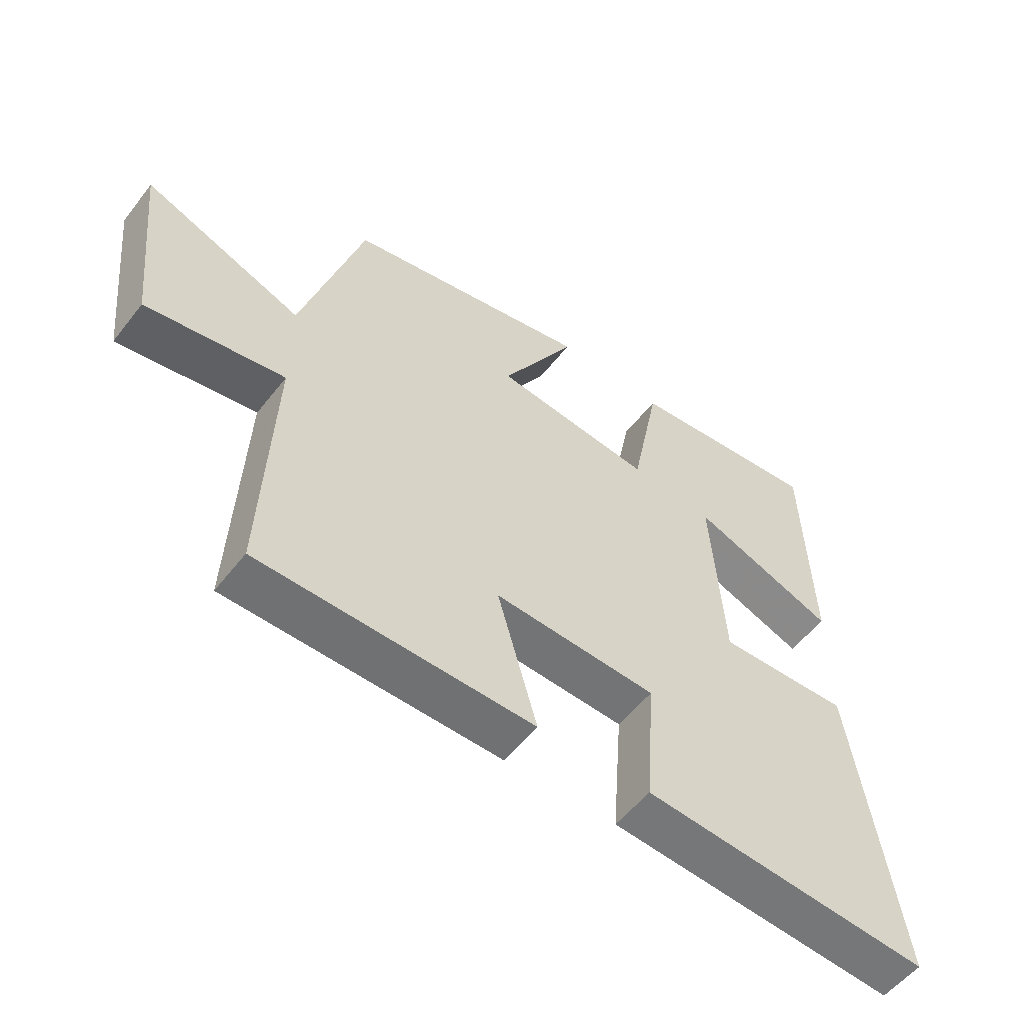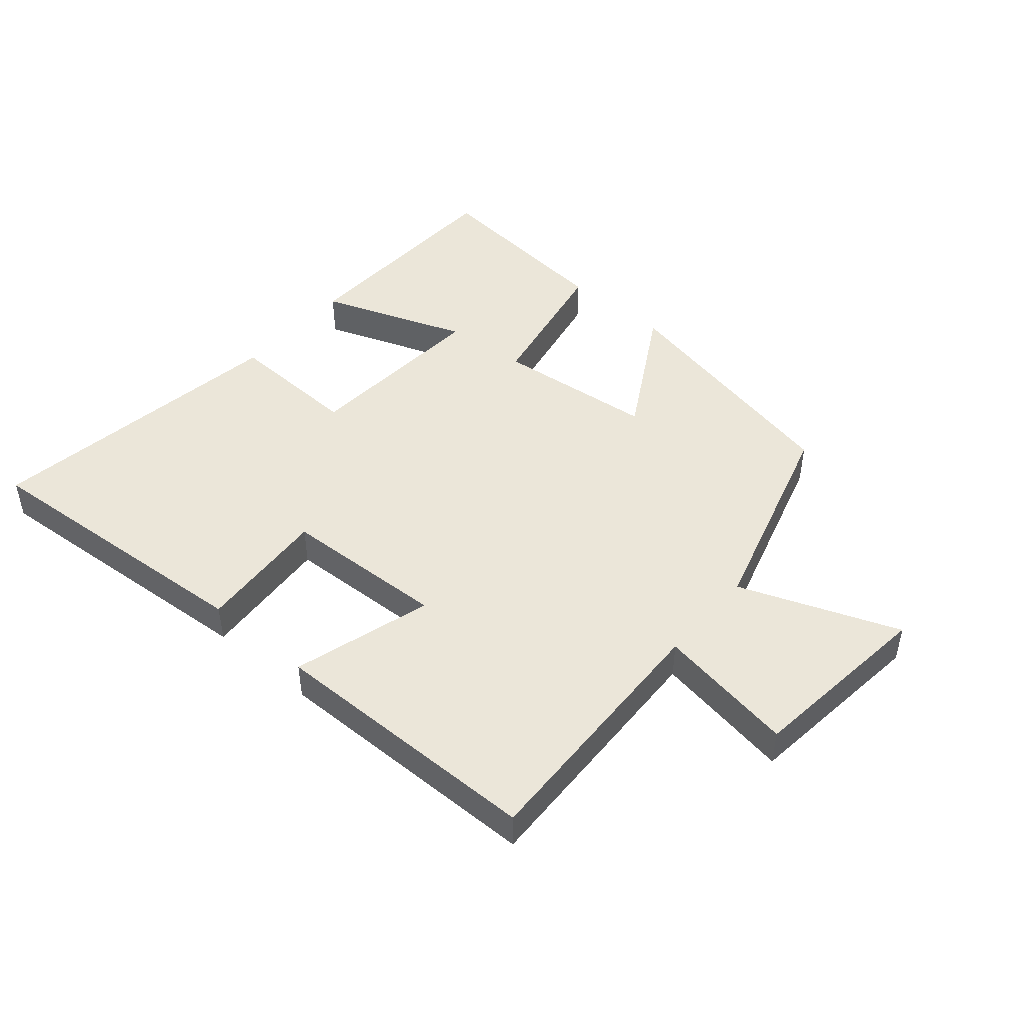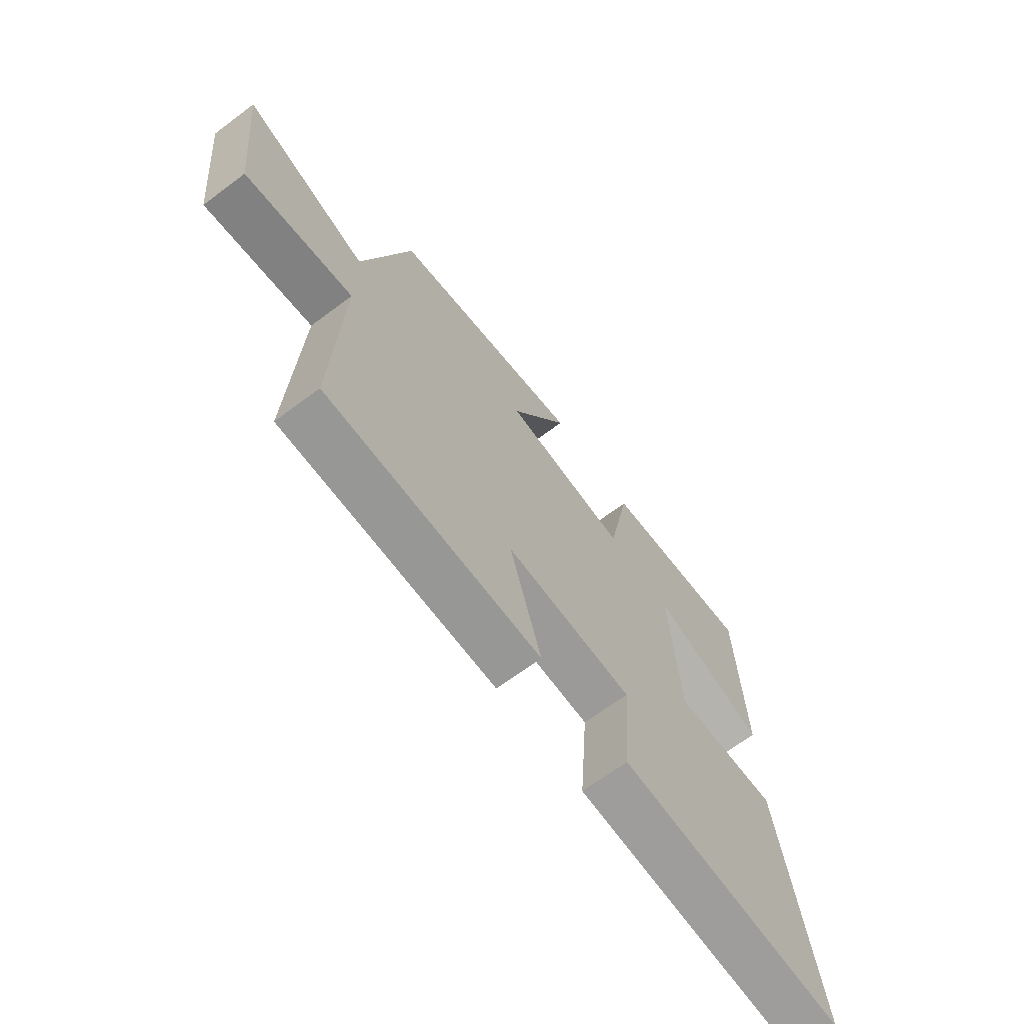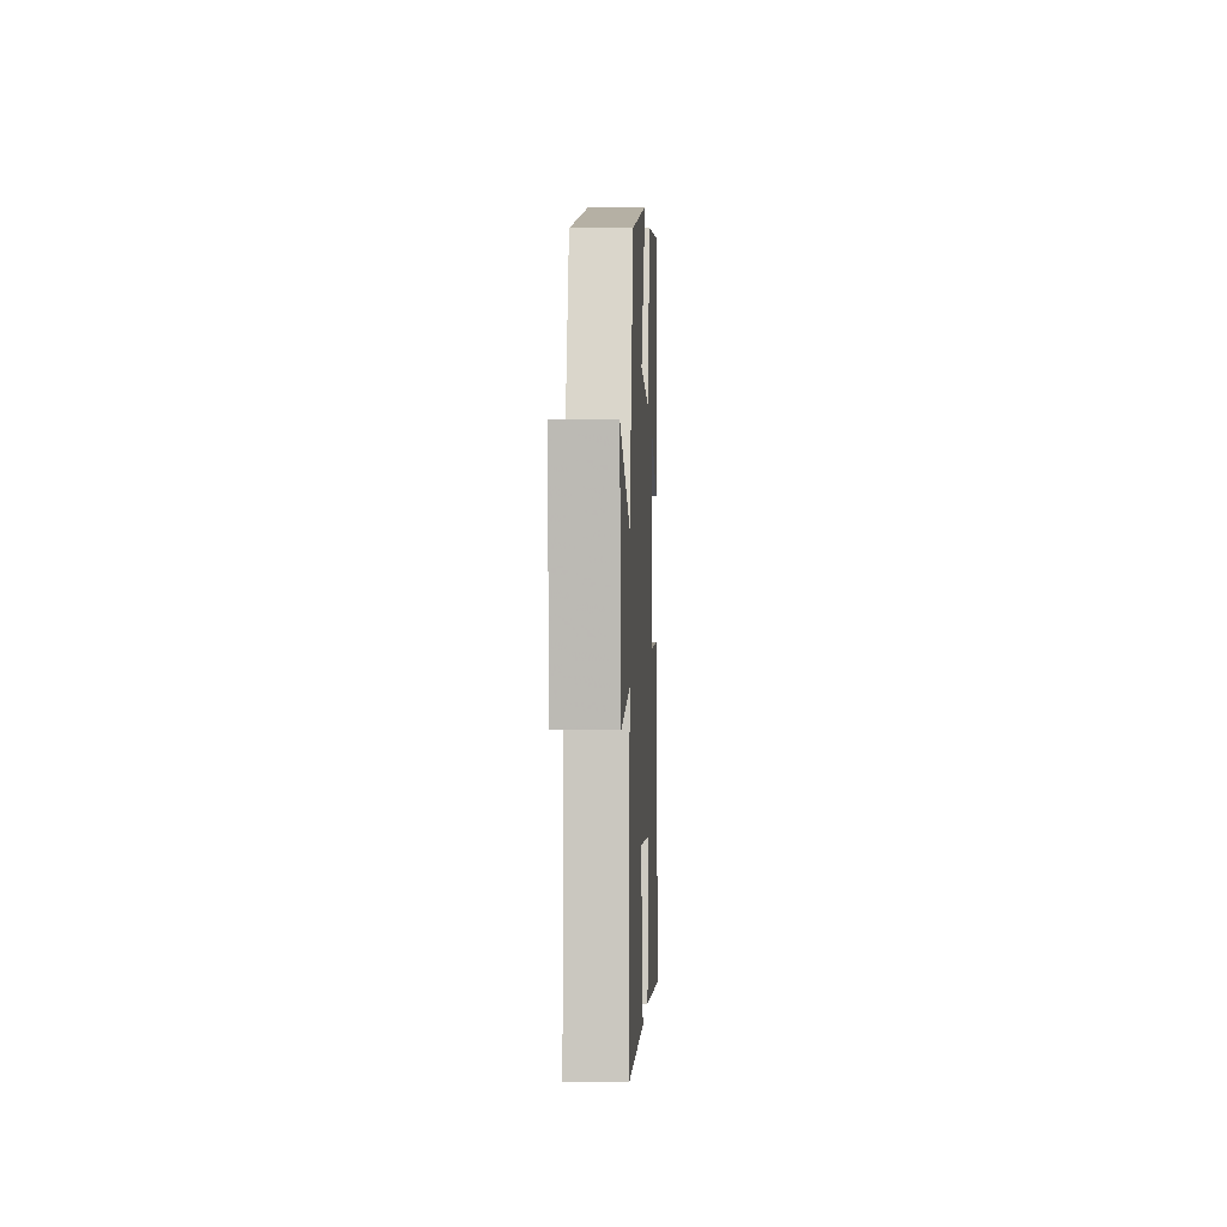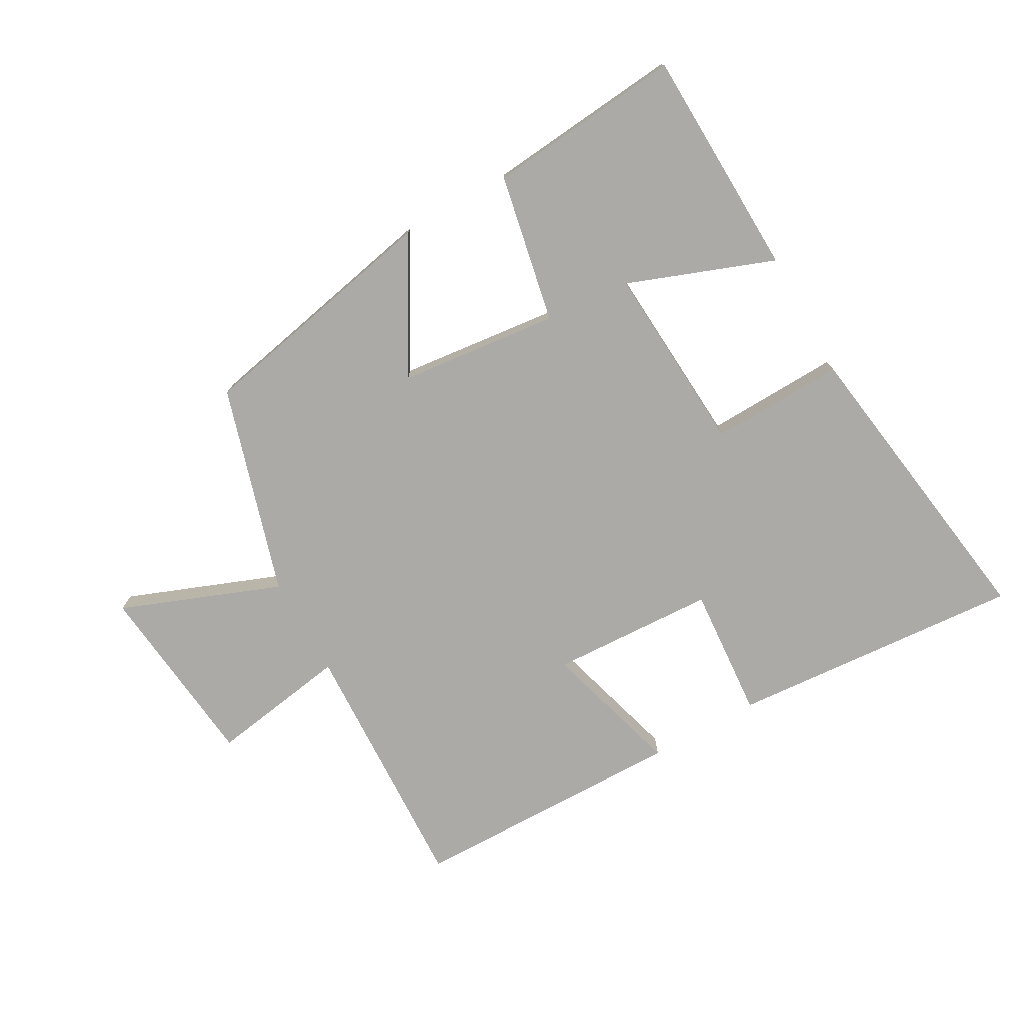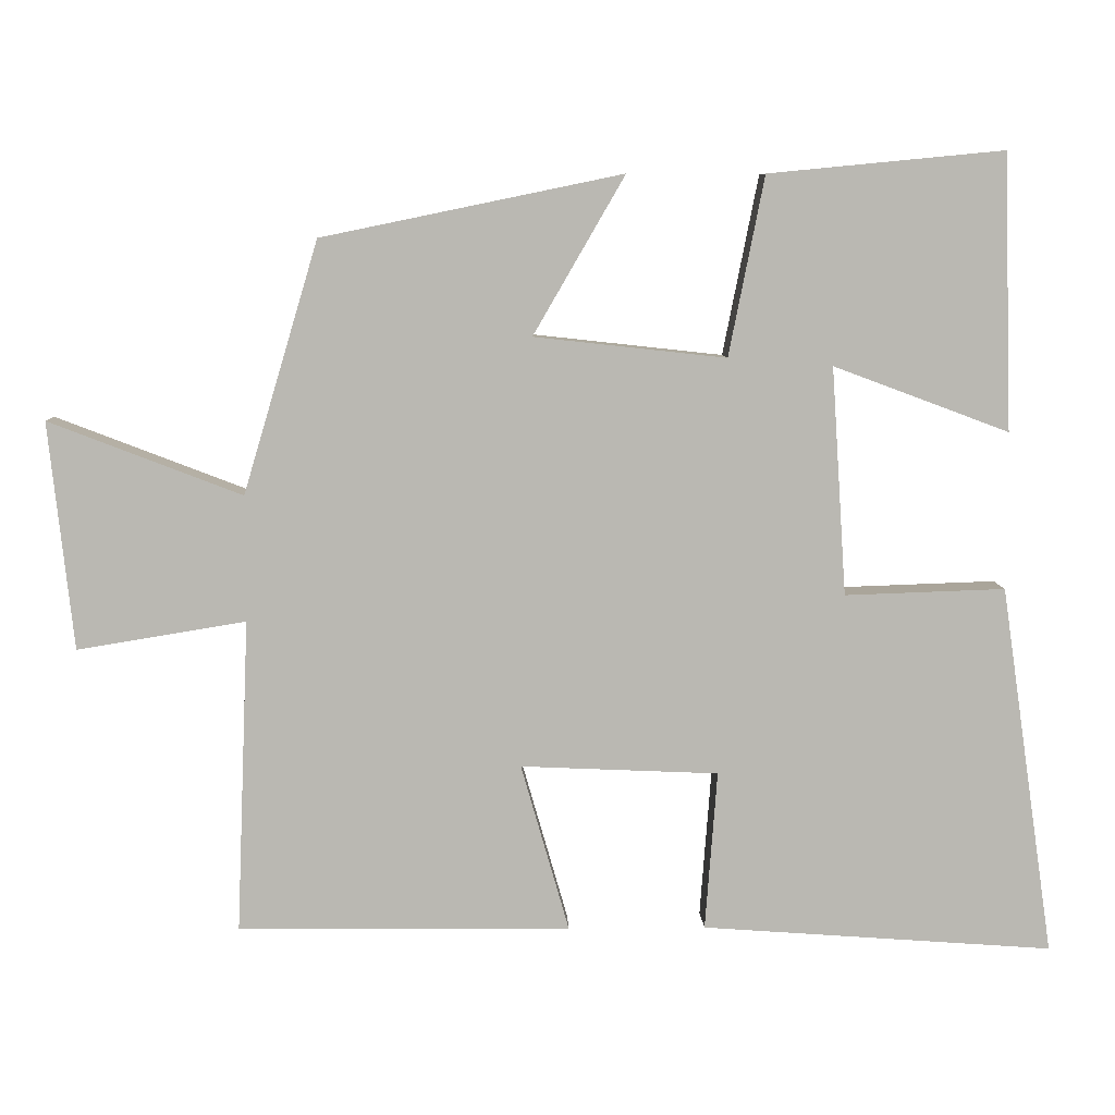
<metadata>
{"format":"obj","ext":"obj","renderer":"f3d","projection":"perspective","resolution":1024,"background":"white","views":[{"elev":-54.8,"azim":-37.3,"up":"+Z"},{"elev":46.7,"azim":-139.2,"up":"+Y"},{"elev":-67.5,"azim":-53.2,"up":"+Z"},{"elev":0.0,"azim":-87.5,"up":"+Z"},{"elev":-75.8,"azim":29.3,"up":"+Y"},{"elev":7.9,"azim":-2.3,"up":"+Z"}]}
</metadata>
<code>
v 0.572 0.07 -0.535
v 0.105 0.07 -0.5
v 0.121 0.07 -0.289
v -0.141 0.07 -0.277
v -0.077 0.07 -0.5
v -0.517 0.07 -0.494
v -0.5 0.07 -0.08
v -0.722 0.07 -0.116
v -0.754 0.07 0.184
v -0.5 0.07 0.086
v -0.401 0.07 0.418
v -0.004 0.07 0.5
v -0.125 0.07 0.291
v 0.129 0.07 0.263
v 0.176 0.07 0.5
v 0.488 0.07 0.53
v 0.5 0.07 0.165
v 0.267 0.07 0.252
v 0.287 0.07 -0.05
v 0.5 0.07 -0.043
v 0.572 0 -0.535
v 0.105 0 -0.5
v 0.121 0 -0.289
v -0.141 0 -0.277
v -0.077 0 -0.5
v -0.517 0 -0.494
v -0.5 0 -0.08
v -0.722 0 -0.116
v -0.754 0 0.184
v -0.5 0 0.086
v -0.401 0 0.418
v -0.004 0 0.5
v -0.125 0 0.291
v 0.129 0 0.263
v 0.176 0 0.5
v 0.488 0 0.53
v 0.5 0 0.165
v 0.267 0 0.252
v 0.287 0 -0.05
v 0.5 0 -0.043
f 19 20 1 2
f 18 19 2 3
f 15 16 17 18
f 14 15 18 3
f 13 14 3 4
f 10 11 12 13
f 10 13 4
f 7 8 9 10
f 7 10 4 5
f 5 6 7
f 22 21 40 39
f 23 22 39 38
f 38 37 36 35
f 23 38 35 34
f 24 23 34 33
f 33 32 31 30
f 24 33 30
f 30 29 28 27
f 25 24 30 27
f 27 26 25
f 1 21 22 2
f 2 22 23 3
f 3 23 24 4
f 4 24 25 5
f 5 25 26 6
f 6 26 27 7
f 7 27 28 8
f 8 28 29 9
f 9 29 30 10
f 10 30 31 11
f 11 31 32 12
f 12 32 33 13
f 13 33 34 14
f 14 34 35 15
f 15 35 36 16
f 16 36 37 17
f 17 37 38 18
f 18 38 39 19
f 19 39 40 20
f 20 40 21 1

</code>
